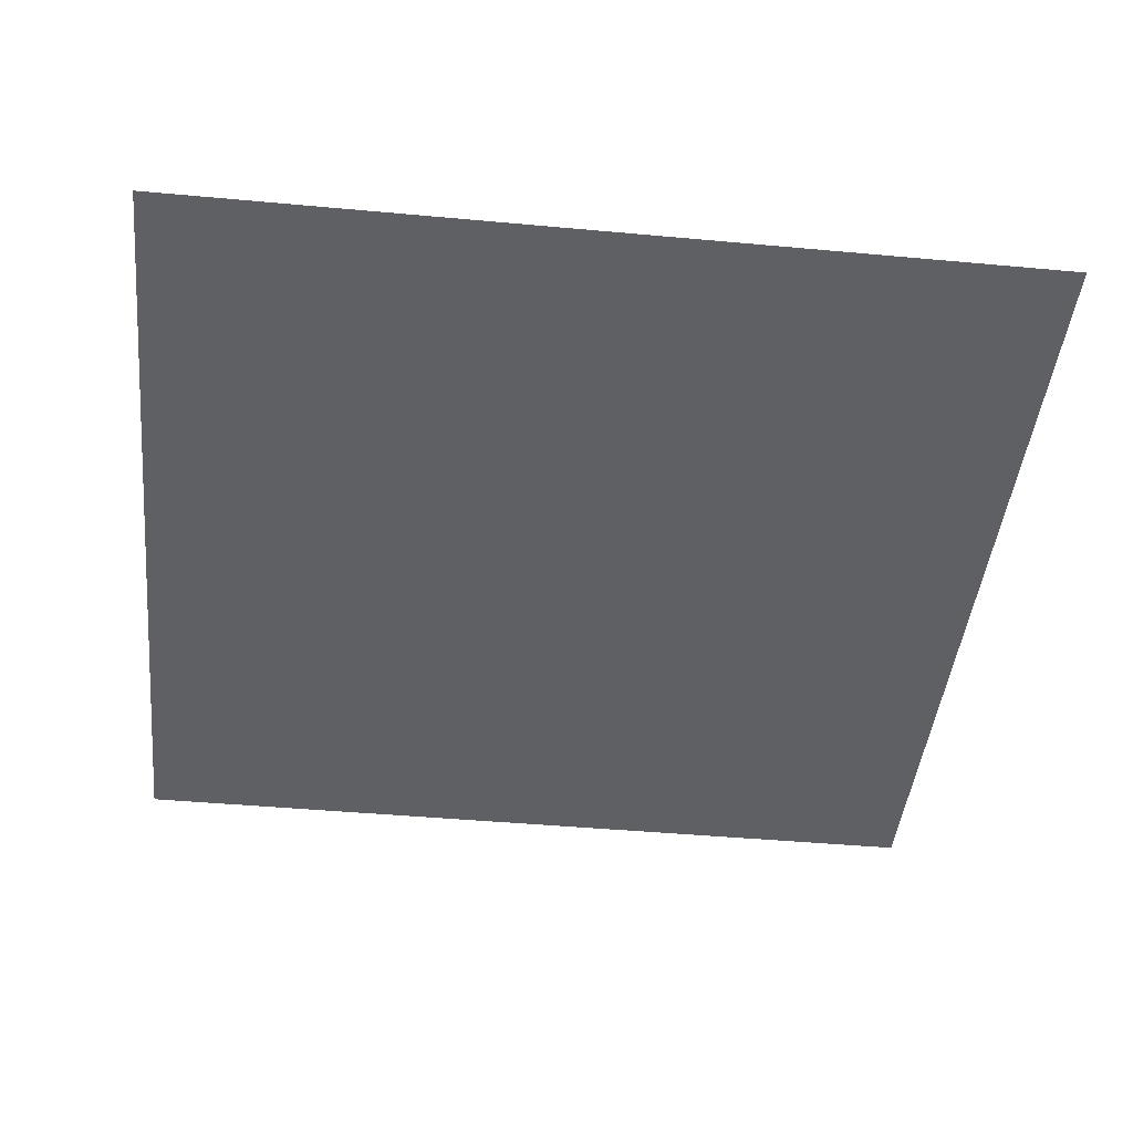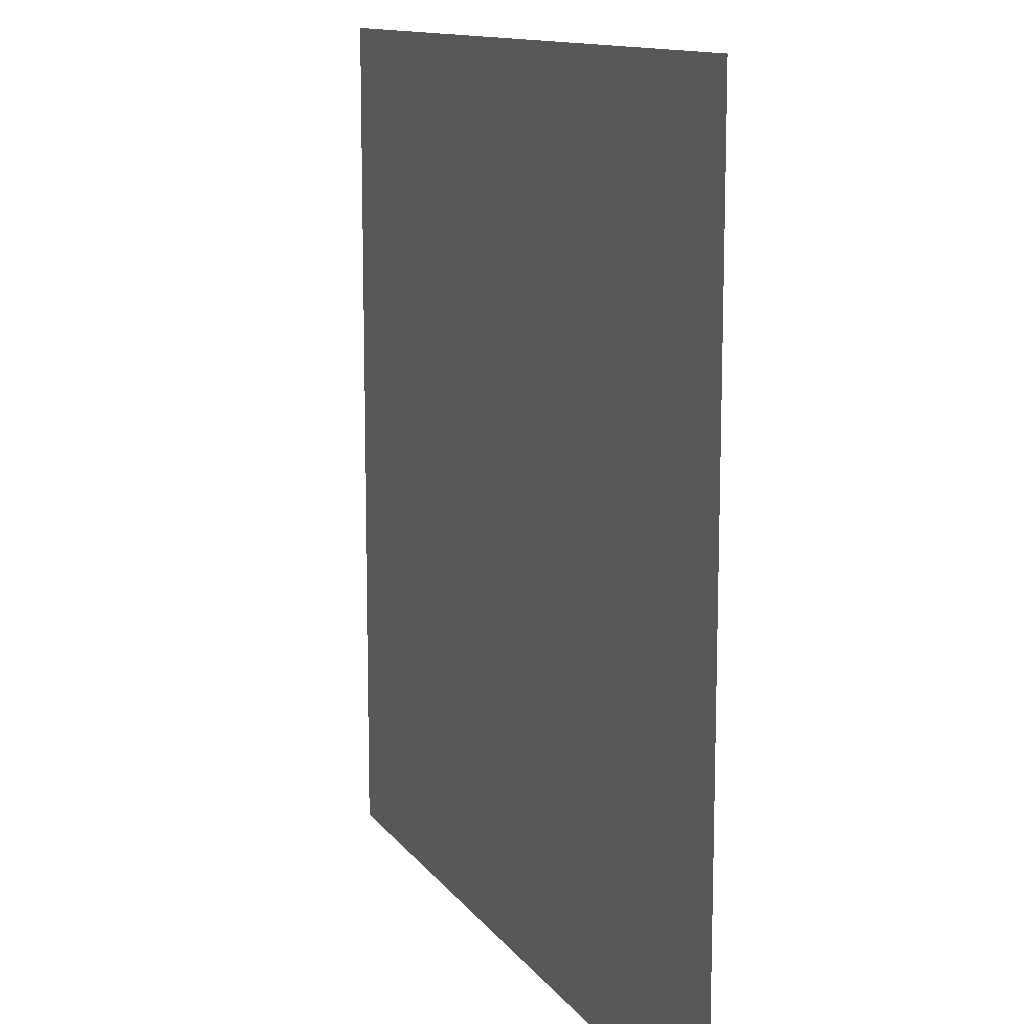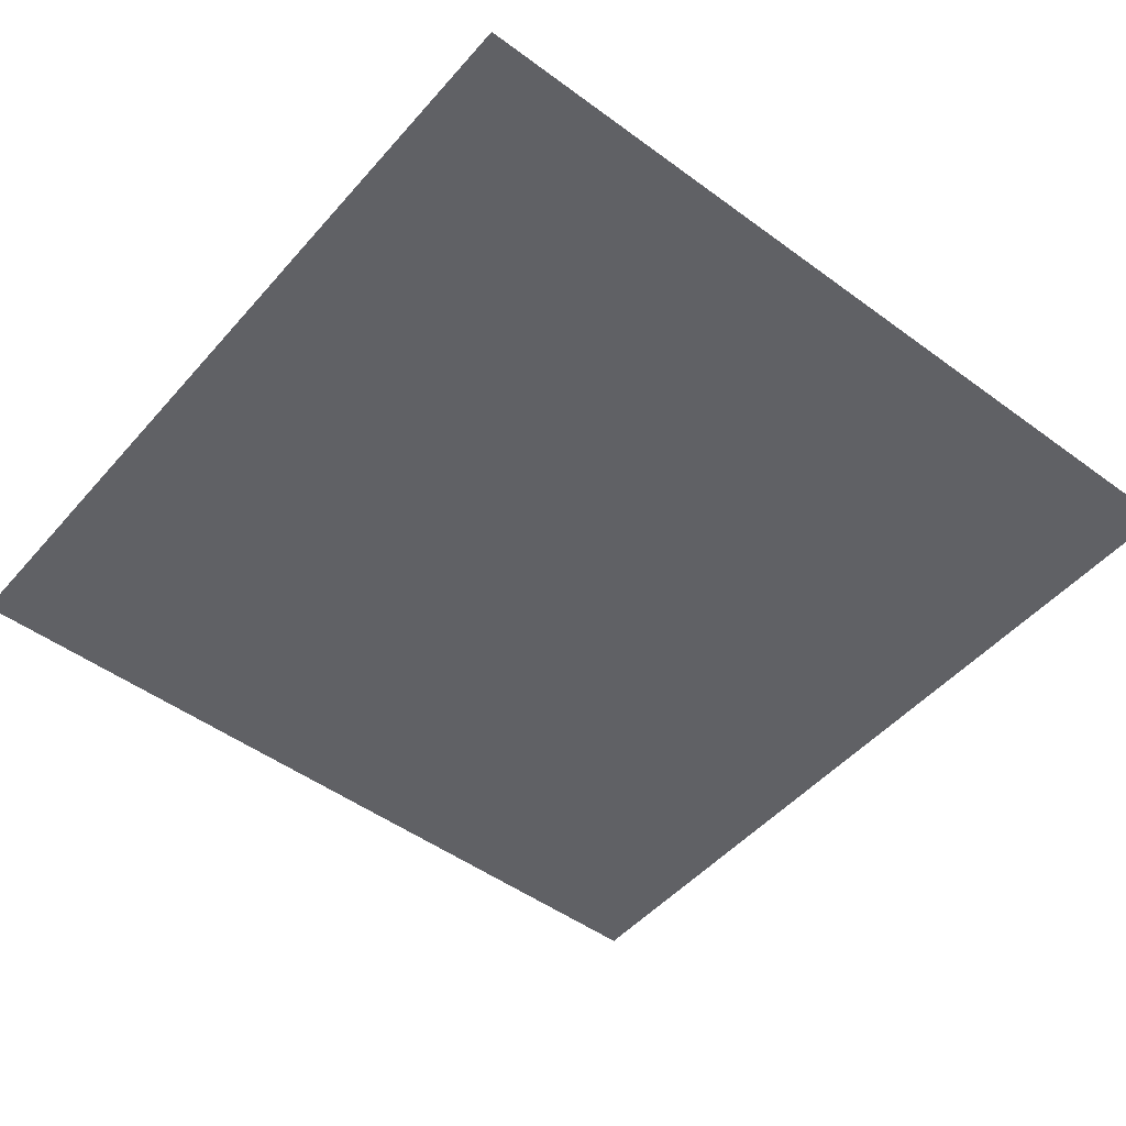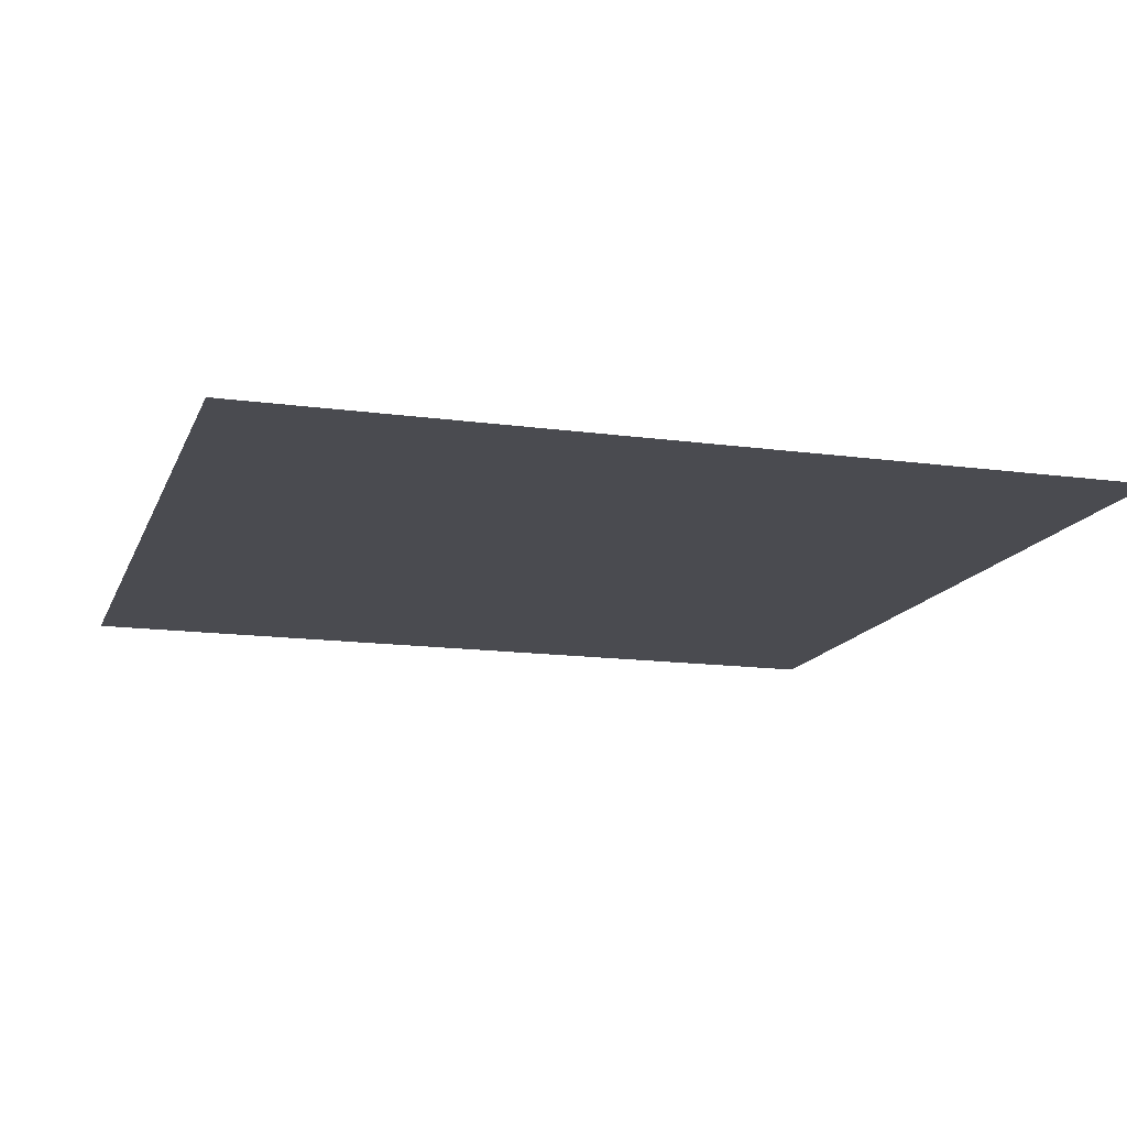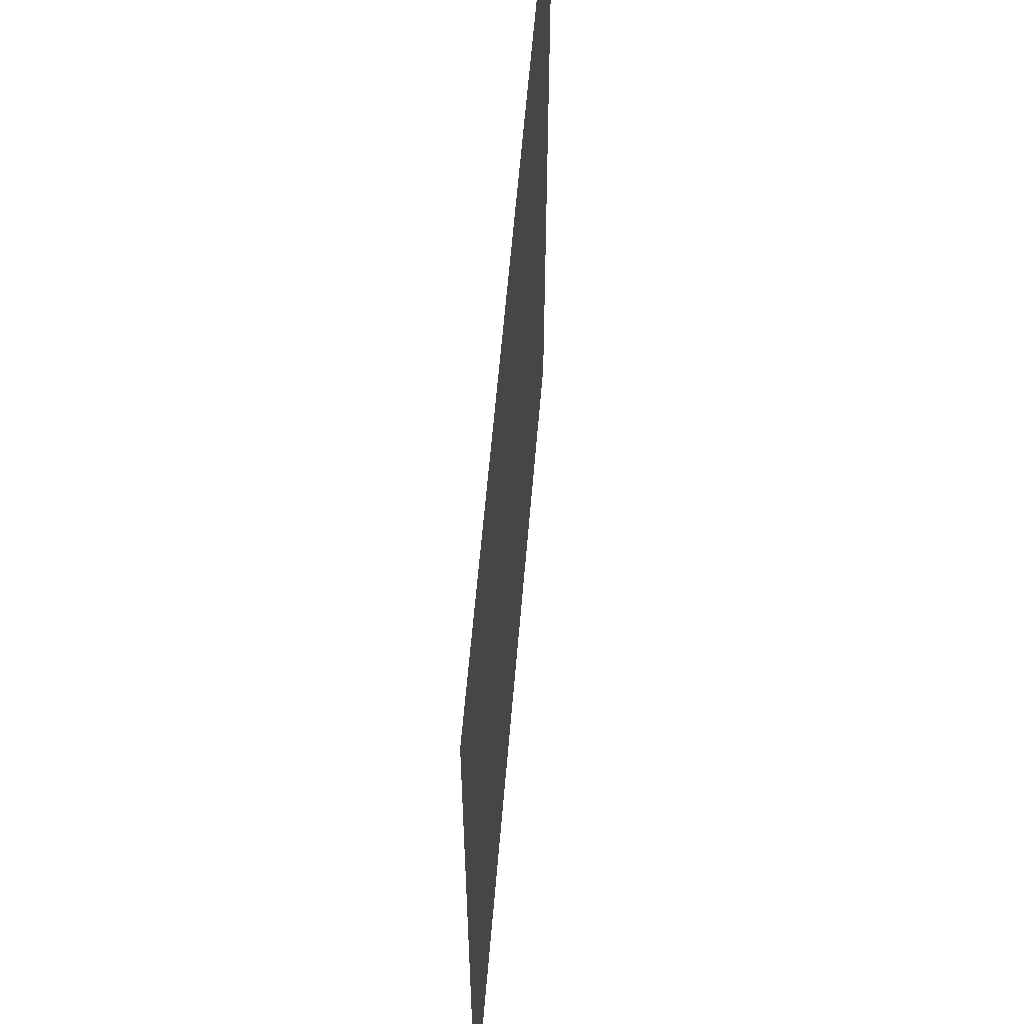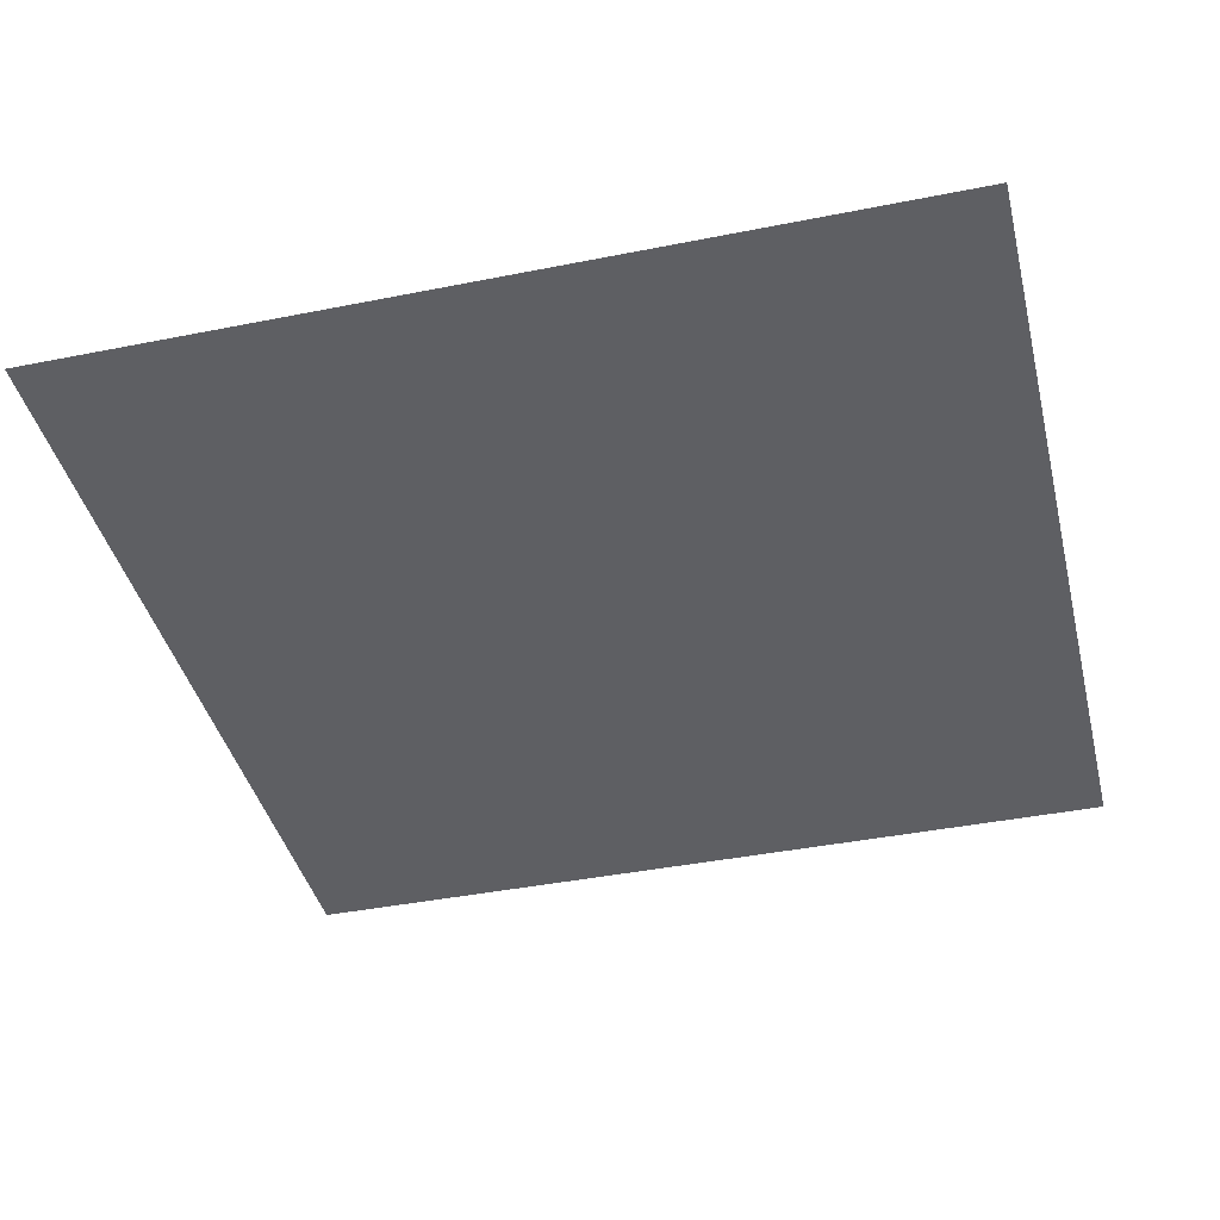
<metadata>
{"format":"obj","ext":"obj","renderer":"f3d","projection":"perspective","resolution":1024,"background":"white","views":[{"elev":-44.4,"azim":-6.1,"up":"+Y"},{"elev":12.1,"azim":68.4,"up":"+Z"},{"elev":-49.1,"azim":-39.2,"up":"+Y"},{"elev":-14.5,"azim":-16.7,"up":"+Y"},{"elev":60.8,"azim":-85.2,"up":"+Z"},{"elev":-40.9,"azim":13.7,"up":"+Y"}]}
</metadata>
<code>
o Plane
v 1 -1 1
v -1 -1 1
v 1 -1 -1
v -1 -1 -1
f 2 1 3
f 4 2 3

</code>
